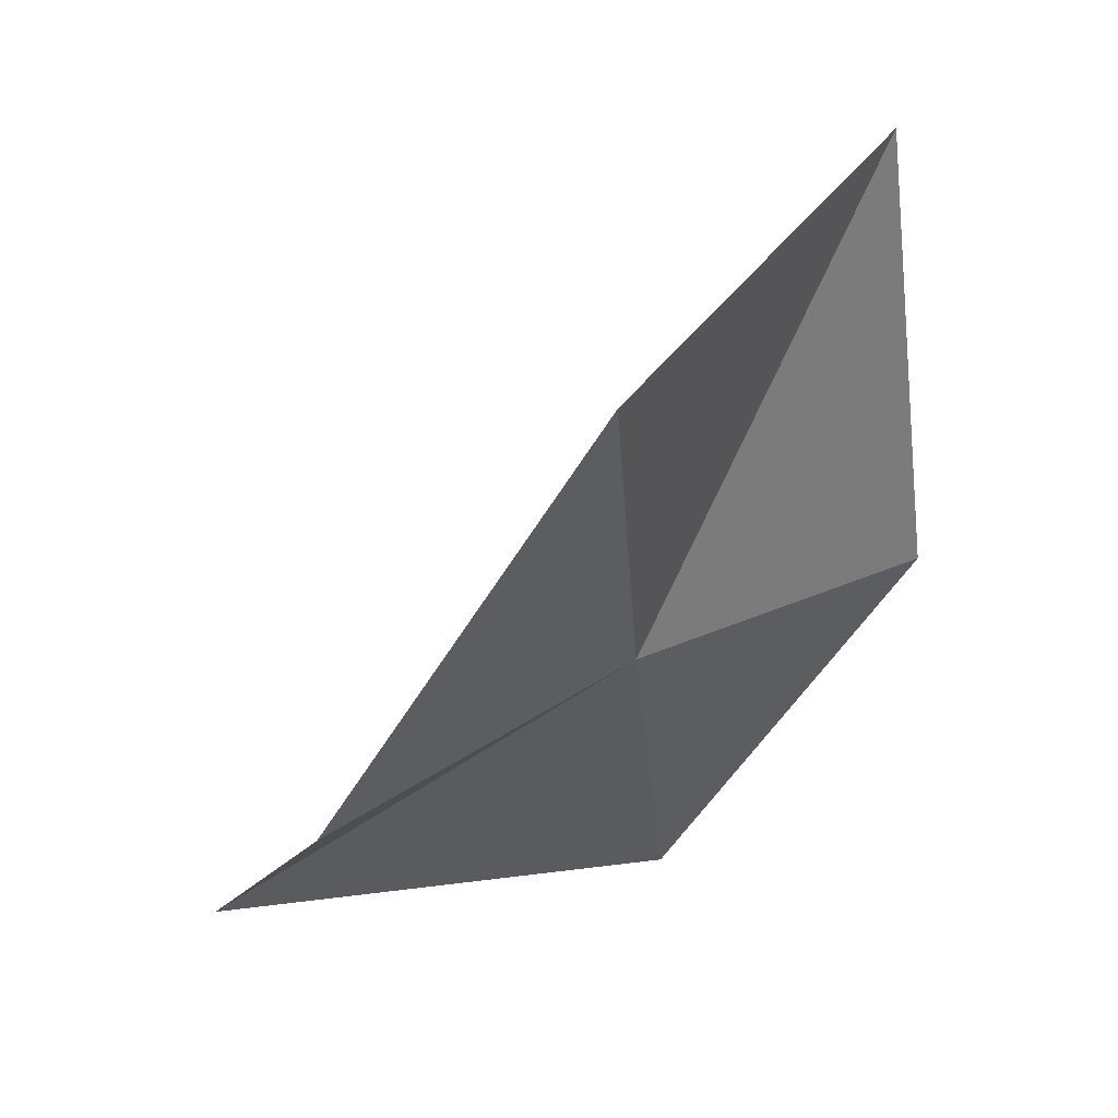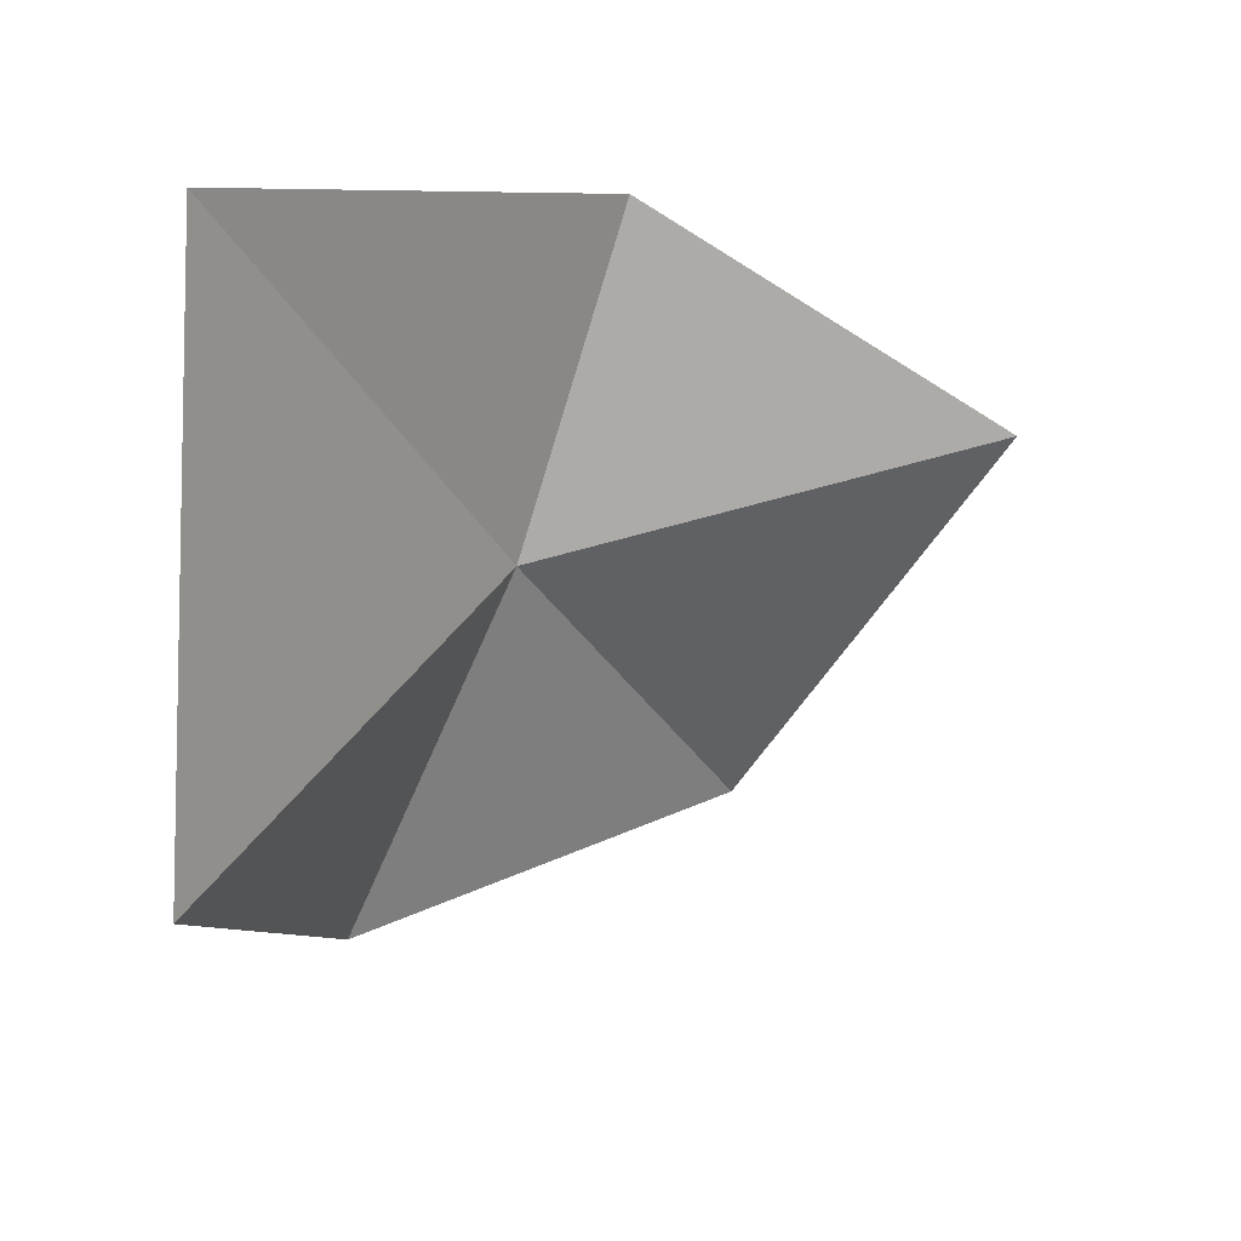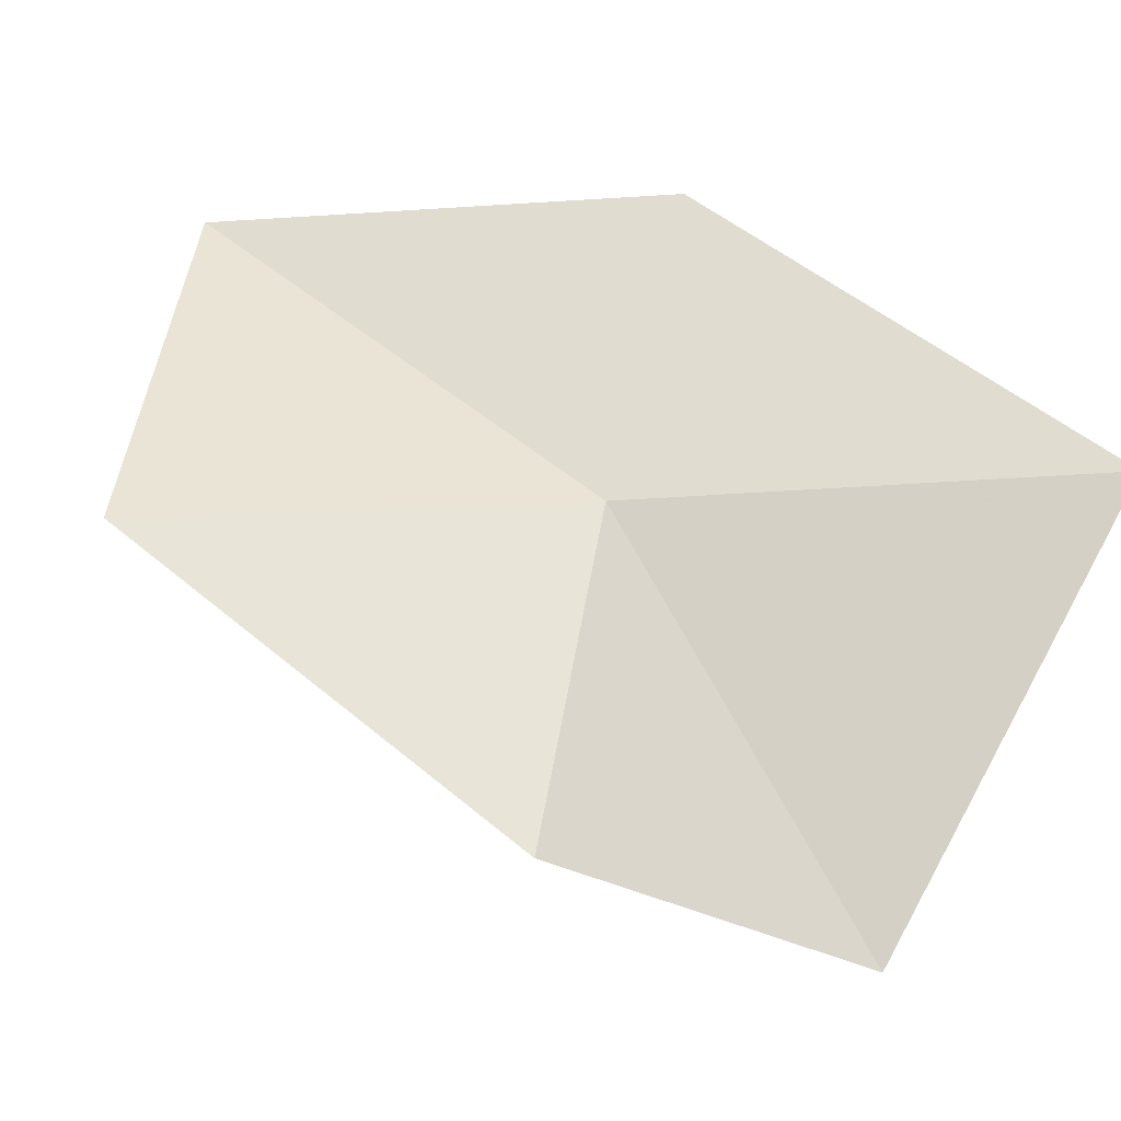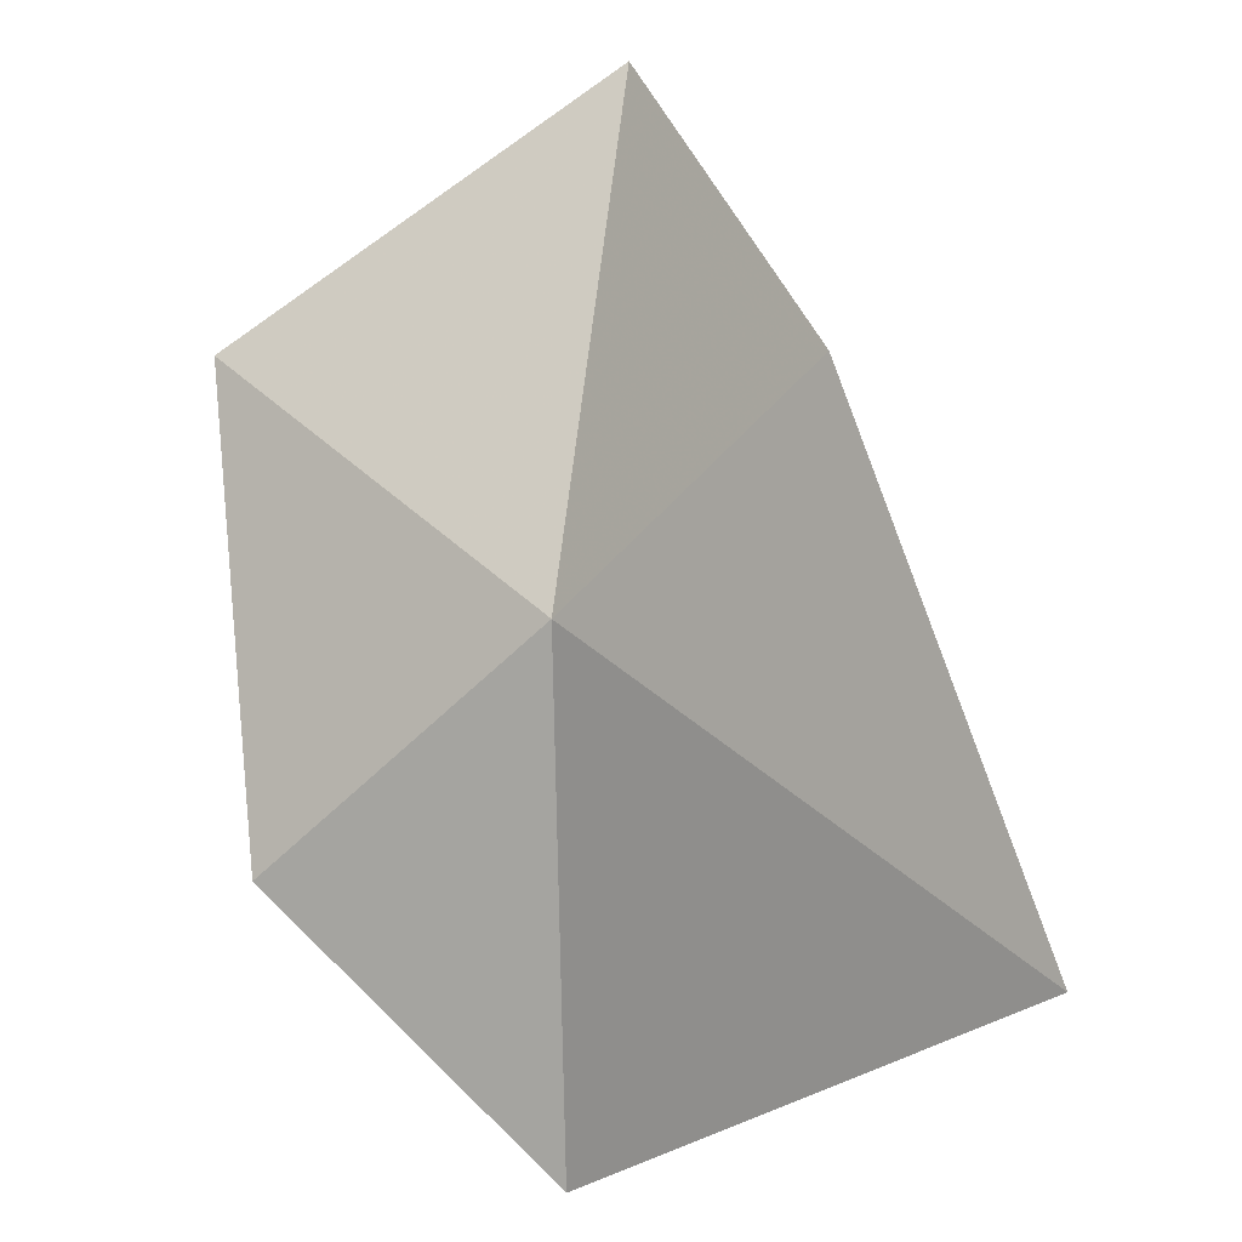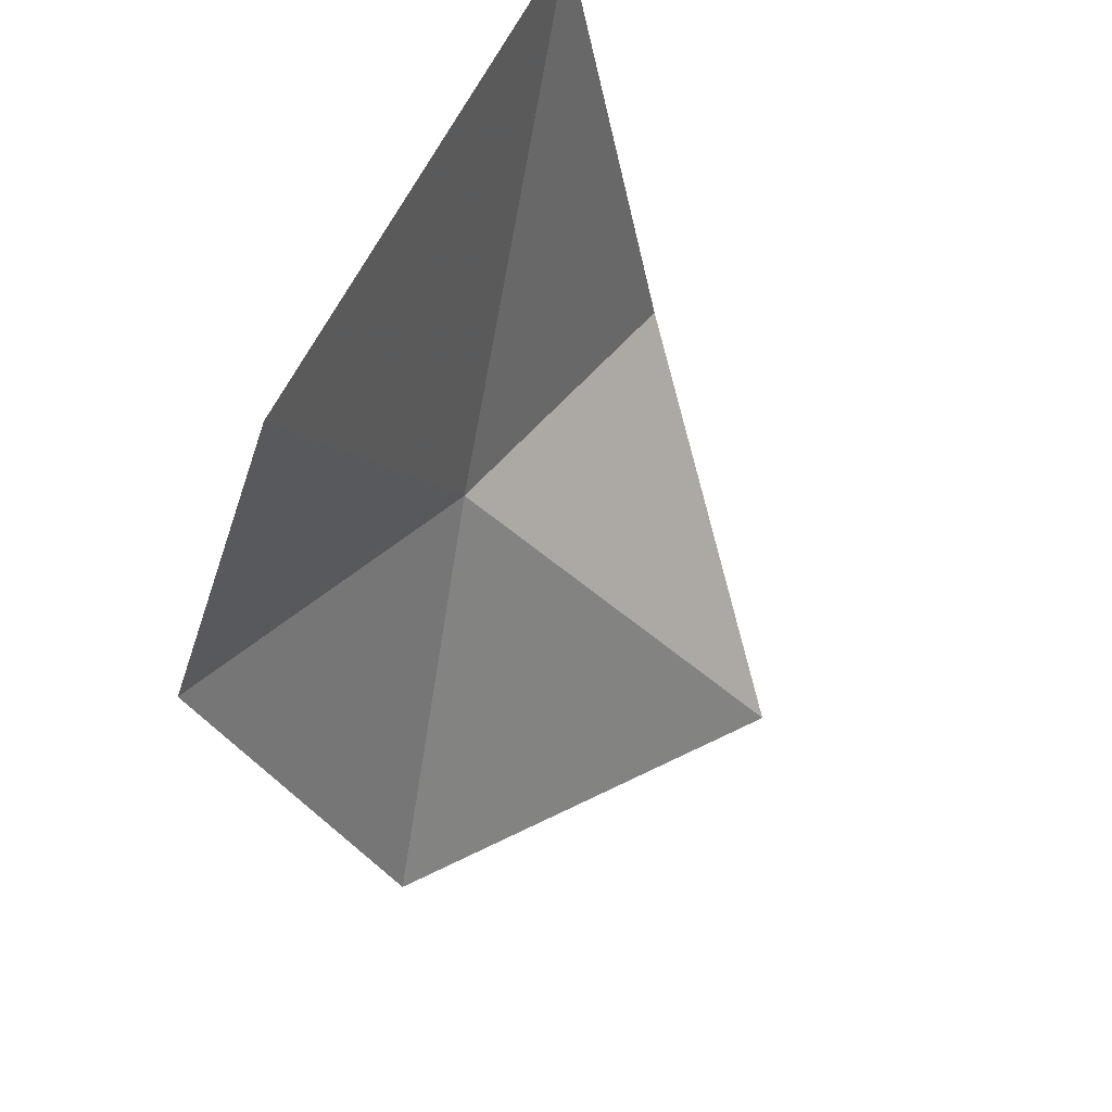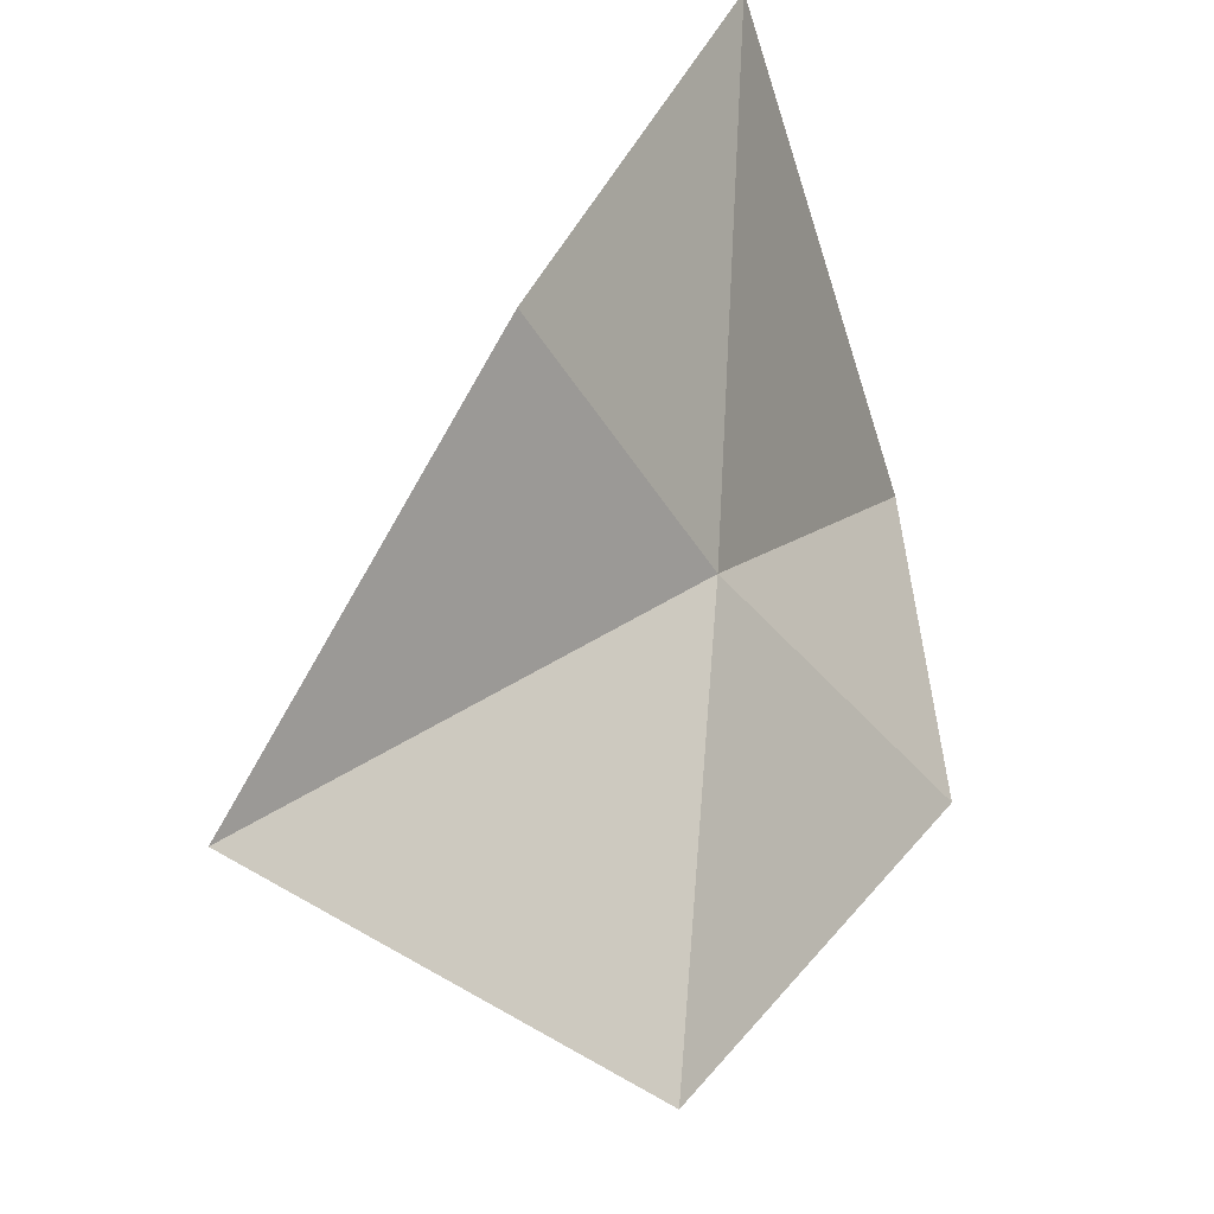
<metadata>
{"format":"obj","ext":"obj","renderer":"f3d","projection":"perspective","resolution":1024,"background":"white","views":[{"elev":8.9,"azim":95.5,"up":"+Z"},{"elev":-33.7,"azim":-99.7,"up":"+Y"},{"elev":12.7,"azim":128.4,"up":"+Y"},{"elev":43.7,"azim":-168.9,"up":"+Y"},{"elev":-66.2,"azim":-135.1,"up":"+Y"},{"elev":75.2,"azim":58.5,"up":"+Y"}]}
</metadata>
<code>
v -0.1881 1.425 1.127
v -0.2023 1.333 1.067
v -0.289 1.425 1.058
v -0.2347 1.484 1.142
v -0.1815 1.476 1.235
v -0.1057 1.428 1.187
v -0.1332 1.369 1.102
f 1 3 2
f 1 4 3
f 1 6 5
f 1 5 4
f 1 2 7
f 1 7 6

</code>
